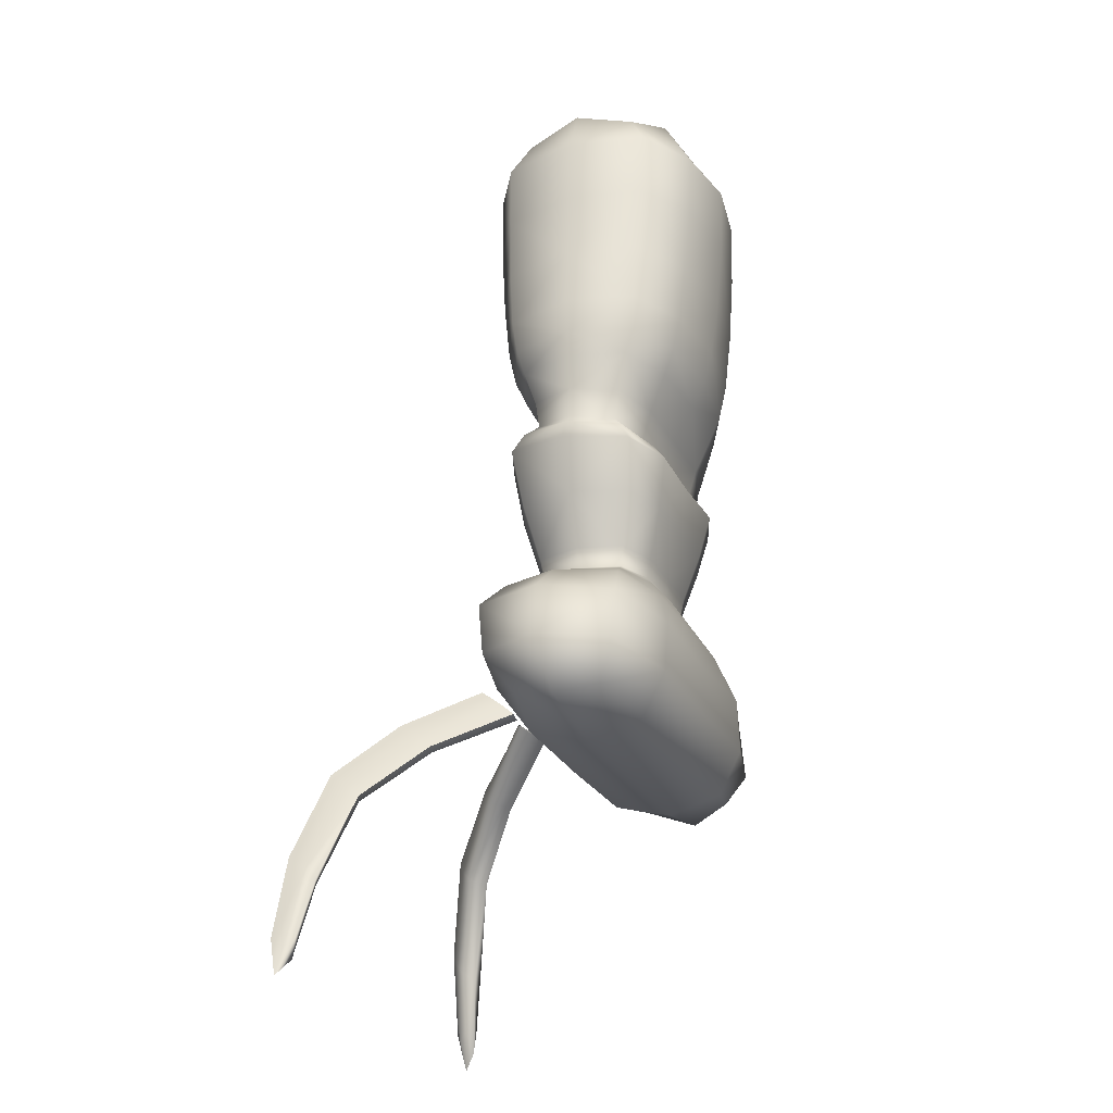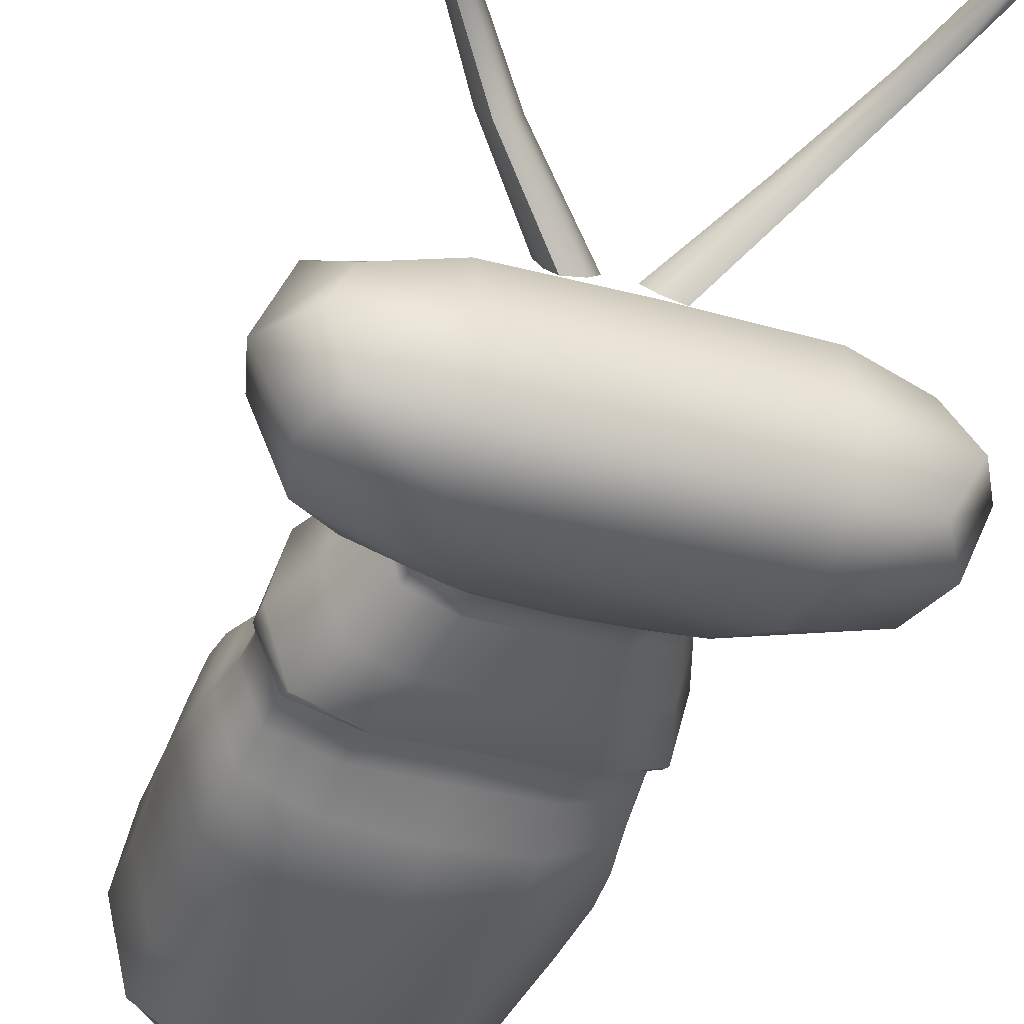
<metadata>
{"format":"obj","ext":"obj","renderer":"f3d","projection":"perspective","resolution":1024,"background":"white","views":[{"elev":-26.6,"azim":112.6,"up":"+Y"},{"elev":-36.0,"azim":-20.2,"up":"+Z"}]}
</metadata>
<code>
g GlowBug
v -0.1241 -0.3189 0.1184
v -0.1188 -0.3096 0.111
v -0.1184 -0.2959 0.1091
v -0.1224 -0.3034 0.1146
v -0.1188 -0.2862 0.1198
v -0.1212 -0.2967 0.1235
v -0.1241 -0.3189 0.1184
v -0.1134 -0.2953 0.1143
v -0.1188 -0.3096 0.111
v -0.1176 -0.3028 0.1198
v -0.1167 -0.2859 0.1221
v -0.1212 -0.2967 0.1235
v -0.1094 -0.2471 0.1221
v -0.1212 -0.2967 0.1235
v -0.1188 -0.2862 0.1198
v -0.1098 -0.2494 0.1191
v -0.08945 -0.1951 0.106
v -0.111 -0.2562 0.1103
v -0.08912 -0.1928 0.109
v -0.1224 -0.3034 0.1146
v -0.06096 -0.1561 0.07919
v -0.1184 -0.2959 0.1091
v -0.06108 -0.1585 0.0762
v -0.06149 -0.1653 0.06744
v -0.02869 -0.1307 0.03798
v -0.02884 -0.1283 0.04097
v -0.02832 -0.1376 0.02922
v -0.02448 -0.1437 0.02218
v -0.05936 -0.1716 0.0604
v -0.08961 -0.2083 0.09023
v -0.09044 -0.2019 0.09727
v -0.1106 -0.2627 0.1033
v -0.1061 -0.2643 0.1054
v -0.1188 -0.3096 0.111
v -0.08961 -0.2083 0.09023
v -0.1134 -0.2953 0.1143
v -0.08443 -0.2097 0.09238
v -0.05188 -0.1723 0.06255
v -0.08042 -0.2069 0.09869
v -0.05936 -0.1716 0.0604
v -0.02448 -0.1437 0.02218
v -0.01392 -0.1435 0.02432
v -0.007088 -0.1396 0.03063
v -0.1025 -0.2617 0.1117
v -0.1046 -0.2553 0.1172
v -0.1176 -0.3028 0.1198
v -0.1167 -0.2859 0.1221
v -0.04666 -0.169 0.06886
v -0.05135 -0.1632 0.0743
v -0.01444 -0.1343 0.03608
v -0.02525 -0.1298 0.0398
v -0.08311 -0.2007 0.1041
v -0.08763 -0.1947 0.1079
v -0.1082 -0.2491 0.1209
v -0.1094 -0.2471 0.1221
v -0.1212 -0.2967 0.1235
v -0.08912 -0.1928 0.109
v -0.06096 -0.1561 0.07919
v -0.02884 -0.1283 0.04097
v -0.05856 -0.1578 0.07803
v 0.1241 -0.3189 0.1184
v 0.1184 -0.2959 0.1091
v 0.1188 -0.3096 0.111
v 0.1224 -0.3034 0.1146
v 0.1188 -0.2862 0.1198
v 0.1212 -0.2967 0.1235
v 0.1241 -0.3189 0.1184
v 0.1188 -0.3096 0.111
v 0.1134 -0.2953 0.1143
v 0.1176 -0.3028 0.1198
v 0.1167 -0.2859 0.1221
v 0.1212 -0.2967 0.1235
v 0.1094 -0.2471 0.1221
v 0.1188 -0.2862 0.1198
v 0.1212 -0.2967 0.1235
v 0.1098 -0.2494 0.1191
v 0.08945 -0.1951 0.106
v 0.111 -0.2562 0.1103
v 0.08912 -0.1928 0.109
v 0.1224 -0.3034 0.1146
v 0.06096 -0.1561 0.07919
v 0.1184 -0.2959 0.1091
v 0.06108 -0.1585 0.0762
v 0.06149 -0.1653 0.06744
v 0.02869 -0.1307 0.03798
v 0.02884 -0.1283 0.04097
v 0.02832 -0.1376 0.02922
v 0.02448 -0.1437 0.02218
v 0.05936 -0.1716 0.0604
v 0.08961 -0.2083 0.09023
v 0.09044 -0.2019 0.09727
v 0.1106 -0.2627 0.1033
v 0.1061 -0.2643 0.1054
v 0.1188 -0.3096 0.111
v 0.08961 -0.2083 0.09023
v 0.1134 -0.2953 0.1143
v 0.08443 -0.2097 0.09238
v 0.05188 -0.1723 0.06255
v 0.08042 -0.2069 0.09869
v 0.05936 -0.1716 0.0604
v 0.02448 -0.1437 0.02218
v 0.01392 -0.1435 0.02432
v 0.007088 -0.1396 0.03063
v 0.1025 -0.2617 0.1117
v 0.1046 -0.2553 0.1172
v 0.1176 -0.3028 0.1198
v 0.1167 -0.2859 0.1221
v 0.04666 -0.169 0.06886
v 0.05135 -0.1632 0.0743
v 0.01444 -0.1343 0.03608
v 0.02525 -0.1298 0.0398
v 0.08311 -0.2007 0.1041
v 0.08763 -0.1947 0.1079
v 0.1082 -0.2491 0.1209
v 0.1094 -0.2471 0.1221
v 0.1212 -0.2967 0.1235
v 0.08912 -0.1928 0.109
v 0.06096 -0.1561 0.07919
v 0.02884 -0.1283 0.04097
v 0.05856 -0.1578 0.07803
v 0.04272 0.2191 0.02561
v 0 0.2187 0.03267
v 0 0.2493 0.0141
v 0.04258 0.2497 0.008793
v 0.04253 0.2597 -0.04134
v 0 0.2593 -0.04134
v 0 0.2489 -0.09671
v 0.04258 0.2493 -0.09141
v 0.06631 0.2417 -0.07682
v 0.0663 0.2419 -0.005737
v 0.07452 0.2498 -0.04131
v 0.08544 0.2193 -0.0412
v 0.07476 0.2193 0.00537
v 0.07585 0.1774 0.004887
v 0.04335 0.1772 0.02477
v 0.08669 0.1774 -0.04096
v 0 0.1769 0.03168
v 0 0.2187 0.03267
v -0.04272 0.2191 0.02561
v -0.04335 0.1772 0.02477
v 0.07585 0.1771 -0.0868
v 0 0.2493 0.0141
v -0.07585 0.1774 0.004887
v 0.07476 0.219 -0.08777
v 0.04272 0.2186 -0.108
v 0.04258 0.2493 -0.09141
v 0.04335 0.1768 -0.1067
v 0 0.2489 -0.09671
v 0 0.1764 -0.1136
v 0 0.2182 -0.1151
v -0.04272 0.2186 -0.108
v -0.04258 0.2493 -0.09141
v -0.04335 0.1768 -0.1067
v -0.06631 0.2417 -0.07682
v -0.07585 0.1771 -0.0868
v -0.07476 0.219 -0.08777
v -0.08544 0.2193 -0.0412
v -0.08669 0.1774 -0.04096
v -0.07476 0.2193 0.00537
v -0.0663 0.2419 -0.005737
v -0.07452 0.2498 -0.04131
v -0.04253 0.2597 -0.04134
v -0.04258 0.2493 -0.09141
v 0 0.2489 -0.09671
v 0 0.2593 -0.04134
v -0.04258 0.2497 0.008793
v -0.08967 0.1334 -0.04051
v -0.08669 0.1774 -0.04096
v -0.07585 0.1774 0.004887
v -0.07585 0.1771 -0.0868
v -0.07846 0.1334 0.003125
v -0.04483 0.1333 0.02196
v -0.08033 0.09641 0.000596
v -0.04335 0.1772 0.02477
v 0 0.1769 0.03168
v 0 0.133 0.0284
v 0 0.09608 0.02367
v -0.0459 0.09627 0.01796
v -0.04527 0.0752 0.01356
v 0 0.0751 0.0183
v 0 0.05986 0.01003
v -0.07846 0.1333 -0.08414
v -0.04483 0.133 -0.103
v -0.08033 0.09637 -0.08078
v -0.04335 0.1768 -0.1067
v 0 0.1764 -0.1136
v 0 0.1327 -0.1094
v 0 0.09601 -0.1039
v -0.0459 0.09621 -0.09815
v -0.04527 0.0752 -0.09346
v 0 0.0751 -0.0982
v 0 0.05888 -0.08994
v -0.0918 0.09644 -0.04009
v -0.09053 0.0753 -0.03995
v -0.07922 0.07527 -0.07772
v -0.07653 0.05887 -0.07367
v -0.04373 0.05881 -0.08692
v -0.0421 0.03586 -0.07651
v 0 0.03624 -0.07653
v 0 0.01692 -0.0683
v -0.07922 0.07527 -0.002191
v -0.07653 0.0596 -0.006239
v -0.08746 0.05922 -0.03995
v -0.0842 0.03741 -0.03995
v -0.07367 0.03605 -0.06736
v -0.07244 0.01682 -0.06398
v -0.04139 0.01637 -0.07065
v -0.04264 0.01037 -0.07778
v 0 0.01063 -0.07556
v 0 0.000765 -0.08373
v -0.04373 0.05978 0.007012
v -0.0421 0.03977 -0.0034
v 0 0.04019 -0.003376
v 0 0.02391 -0.01016
v -0.07367 0.03897 -0.01255
v -0.07247 0.02201 -0.01454
v -0.04142 0.02331 -0.007839
v -0.04273 0.01861 0.003538
v 0 0.01888 0.001463
v 0 0.008214 0.014
v -0.08281 0.01927 -0.03926
v -0.08537 0.01422 -0.03719
v -0.07475 0.01737 -0.005608
v -0.07403 0.007474 0.002854
v -0.04232 0.008326 0.0149
v -0.03648 -0.02483 0.01041
v 0 -0.02499 0.009955
v 0 -0.05883 0.001452
v -0.07464 0.0112 -0.06874
v -0.07387 0.001859 -0.07297
v -0.08451 0.004691 -0.03509
v -0.07287 -0.02685 -0.03429
v -0.06382 -0.02525 -0.000532
v -0.05304 -0.05886 -0.007449
v -0.03031 -0.05877 0.001457
v -0.02893 -0.07141 -0.000599
v 0 -0.07142 0.000594
v 0 -0.07713 0.005974
v -0.04219 0.000855 -0.08485
v -0.03639 -0.02916 -0.07884
v 0 -0.0293 -0.07824
v 0 -0.05991 -0.06974
v -0.0637 -0.02851 -0.06801
v -0.05301 -0.05967 -0.0609
v -0.03029 -0.05985 -0.06978
v -0.02893 -0.07141 -0.06768
v 0 -0.07142 -0.06888
v 0 -0.07875 -0.07395
v -0.0606 -0.05925 -0.03418
v -0.05786 -0.07139 -0.03414
v -0.05063 -0.07139 -0.0587
v -0.06031 -0.07769 -0.06164
v -0.03446 -0.07821 -0.07205
v -0.04903 -0.09465 -0.08237
v 0 -0.09679 -0.08324
v 0 -0.1227 -0.09087
v -0.05063 -0.07139 -0.009581
v -0.06031 -0.07691 -0.006715
v -0.06892 -0.0772 -0.0342
v -0.09807 -0.09065 -0.03439
v -0.08581 -0.09258 -0.06994
v -0.1109 -0.1163 -0.07741
v -0.06335 -0.1194 -0.09113
v -0.06813 -0.1513 -0.09085
v 0 -0.1535 -0.09098
v 0 -0.1785 -0.07735
v -0.06813 -0.1779 -0.07667
v -0.106 -0.1701 -0.06831
v -0.1192 -0.1493 -0.07787
v -0.1363 -0.1474 -0.03918
v -0.1267 -0.1135 -0.03572
v -0.1109 -0.1117 0.006292
v -0.08581 -0.08945 0.001365
v -0.04903 -0.08955 0.01444
v -0.03446 -0.07694 0.003859
v 0 -0.09031 0.01618
v 0 -0.1129 0.02202
v -0.06335 -0.1118 0.02098
v -0.06813 -0.1463 0.01331
v 0 -0.147 0.01428
v 0 -0.1768 -0.007499
v -0.1192 -0.1462 -0.000295
v -0.106 -0.1687 -0.01503
v -0.06813 -0.1767 -0.008343
v -0.06813 -0.1868 -0.04375
v 0 -0.1868 -0.04378
v 0 -0.1785 -0.07735
v -0.06813 -0.1779 -0.07667
v -0.1192 -0.1769 -0.0426
v 0.08967 0.1334 -0.04051
v 0.07585 0.1774 0.004887
v 0.08669 0.1774 -0.04096
v 0.07585 0.1771 -0.0868
v 0.07846 0.1334 0.003125
v 0.04483 0.1333 0.02196
v 0.08033 0.09641 0.000596
v 0.04335 0.1772 0.02477
v 0 0.1769 0.03168
v 0 0.133 0.0284
v 0 0.09608 0.02367
v 0.0459 0.09627 0.01796
v 0.04527 0.0752 0.01356
v 0 0.0751 0.0183
v 0 0.05986 0.01003
v 0.07846 0.1333 -0.08414
v 0.04483 0.133 -0.103
v 0.08033 0.09637 -0.08078
v 0.04335 0.1768 -0.1067
v 0 0.1764 -0.1136
v 0 0.1327 -0.1094
v 0 0.09601 -0.1039
v 0.0459 0.09621 -0.09815
v 0.04527 0.0752 -0.09346
v 0 0.0751 -0.0982
v 0 0.05888 -0.08994
v 0.0918 0.09644 -0.04009
v 0.09053 0.0753 -0.03995
v 0.07922 0.07527 -0.07772
v 0.07653 0.05887 -0.07367
v 0.04373 0.05881 -0.08692
v 0.0421 0.03586 -0.07651
v 0 0.03624 -0.07653
v 0 0.01692 -0.0683
v 0.07922 0.07527 -0.002191
v 0.07653 0.0596 -0.006239
v 0.08746 0.05922 -0.03995
v 0.0842 0.03741 -0.03995
v 0.07367 0.03605 -0.06736
v 0.07244 0.01682 -0.06398
v 0.04139 0.01637 -0.07065
v 0.04264 0.01037 -0.07778
v 0 0.01063 -0.07556
v 0 0.000765 -0.08373
v 0.04373 0.05978 0.007012
v 0.0421 0.03977 -0.0034
v 0 0.04019 -0.003376
v 0 0.02391 -0.01016
v 0.07367 0.03897 -0.01255
v 0.07247 0.02201 -0.01454
v 0.04142 0.02331 -0.007839
v 0.04273 0.01861 0.003538
v 0 0.01888 0.001463
v 0 0.008214 0.014
v 0.08281 0.01927 -0.03926
v 0.08537 0.01422 -0.03719
v 0.07475 0.01737 -0.005608
v 0.07403 0.007474 0.002854
v 0.04232 0.008326 0.0149
v 0.03648 -0.02483 0.01041
v 0 -0.02499 0.009955
v 0 -0.05883 0.001452
v 0.07464 0.0112 -0.06874
v 0.07387 0.001859 -0.07297
v 0.08451 0.004691 -0.03509
v 0.07287 -0.02685 -0.03429
v 0.06382 -0.02525 -0.000532
v 0.05304 -0.05886 -0.007449
v 0.03031 -0.05877 0.001457
v 0.02893 -0.07141 -0.000599
v 0 -0.07142 0.000594
v 0 -0.07713 0.005974
v 0.04219 0.000855 -0.08485
v 0.03639 -0.02916 -0.07884
v 0 -0.0293 -0.07824
v 0 -0.05991 -0.06974
v 0.0637 -0.02851 -0.06801
v 0.05301 -0.05967 -0.0609
v 0.03029 -0.05985 -0.06978
v 0.02893 -0.07141 -0.06768
v 0 -0.07142 -0.06888
v 0 -0.07875 -0.07395
v 0.0606 -0.05925 -0.03418
v 0.05786 -0.07139 -0.03414
v 0.05063 -0.07139 -0.0587
v 0.06031 -0.07769 -0.06164
v 0.03446 -0.07821 -0.07205
v 0.04903 -0.09465 -0.08237
v 0 -0.09679 -0.08324
v 0 -0.1227 -0.09087
v 0.05063 -0.07139 -0.009581
v 0.06031 -0.07691 -0.006715
v 0.06892 -0.0772 -0.0342
v 0.09807 -0.09065 -0.03439
v 0.08581 -0.09258 -0.06994
v 0.1109 -0.1163 -0.07741
v 0.06335 -0.1194 -0.09113
v 0.06813 -0.1513 -0.09085
v 0 -0.1535 -0.09098
v 0 -0.1785 -0.07735
v 0.06813 -0.1779 -0.07667
v 0.106 -0.1701 -0.06831
v 0.1192 -0.1493 -0.07787
v 0.1363 -0.1474 -0.03918
v 0.1267 -0.1135 -0.03572
v 0.1109 -0.1117 0.006292
v 0.08581 -0.08945 0.001365
v 0.04903 -0.08955 0.01444
v 0.03446 -0.07694 0.003859
v 0 -0.09031 0.01618
v 0 -0.1129 0.02202
v 0.06335 -0.1118 0.02098
v 0.06813 -0.1463 0.01331
v 0 -0.147 0.01428
v 0 -0.1768 -0.007499
v 0.1192 -0.1462 -0.000295
v 0.106 -0.1687 -0.01503
v 0.06813 -0.1767 -0.008343
v 0.06813 -0.1868 -0.04375
v 0 -0.1868 -0.04378
v 0 -0.1785 -0.07735
v 0.06813 -0.1779 -0.07667
v 0.1192 -0.1769 -0.0426
g GlowBug_0
f 3 2 1
f 4 3 1
f 5 4 1
f 6 5 1
f 9 8 7
f 8 10 7
f 10 11 7
f 11 12 7
f 15 14 13
f 16 15 13
f 17 16 13
f 15 16 18
f 16 17 18
f 19 17 13
f 20 15 18
f 17 19 21
f 22 20 18
f 23 17 21
f 17 23 24
f 25 23 21
f 23 25 24
f 26 25 21
f 25 27 24
f 27 28 24
f 28 29 24
f 29 30 24
f 31 17 24
f 30 31 24
f 17 31 18
f 31 30 18
f 30 32 18
f 32 22 18
f 22 32 33
f 34 22 33
f 32 35 33
f 36 34 33
f 35 37 33
f 37 35 38
f 37 39 33
f 39 37 38
f 35 40 38
f 40 41 38
f 41 42 38
f 42 43 38
f 44 36 33
f 39 44 33
f 36 44 45
f 44 39 45
f 46 36 45
f 47 46 45
f 43 48 38
f 48 39 38
f 48 43 49
f 39 48 49
f 43 50 49
f 50 51 49
f 39 52 45
f 52 39 49
f 52 53 45
f 53 52 49
f 54 47 45
f 53 54 45
f 47 54 55
f 54 53 55
f 56 47 55
f 53 57 55
f 57 53 58
f 51 59 58
f 51 60 49
f 60 53 49
f 60 51 58
f 53 60 58
f 63 62 61
f 62 64 61
f 64 65 61
f 65 66 61
f 69 68 67
f 70 69 67
f 71 70 67
f 72 71 67
f 75 74 73
f 74 76 73
f 76 77 73
f 76 74 78
f 77 76 78
f 77 79 73
f 74 80 78
f 79 77 81
f 80 82 78
f 77 83 81
f 83 77 84
f 83 85 81
f 85 83 84
f 85 86 81
f 87 85 84
f 88 87 84
f 89 88 84
f 90 89 84
f 77 91 84
f 91 90 84
f 91 77 78
f 90 91 78
f 92 90 78
f 82 92 78
f 92 82 93
f 82 94 93
f 95 92 93
f 94 96 93
f 97 95 93
f 95 97 98
f 99 97 93
f 97 99 98
f 100 95 98
f 101 100 98
f 102 101 98
f 103 102 98
f 96 104 93
f 104 99 93
f 104 96 105
f 99 104 105
f 96 106 105
f 106 107 105
f 108 103 98
f 99 108 98
f 103 108 109
f 108 99 109
f 110 103 109
f 111 110 109
f 112 99 105
f 99 112 109
f 113 112 105
f 112 113 109
f 107 114 105
f 114 113 105
f 114 107 115
f 113 114 115
f 107 116 115
f 117 113 115
f 113 117 118
f 119 111 118
f 120 111 109
f 113 120 109
f 111 120 118
f 120 113 118
f 123 122 121
f 124 123 121
f 123 124 125
f 126 123 125
f 127 126 125
f 128 127 125
f 129 128 125
f 124 130 125
f 130 124 121
f 131 129 125
f 130 131 125
f 131 130 132
f 129 131 132
f 133 130 121
f 130 133 132
f 134 133 121
f 133 134 132
f 135 134 121
f 134 136 132
f 137 135 121
f 138 137 121
f 137 138 139
f 140 137 139
f 136 141 132
f 138 142 139
f 143 140 139
f 144 129 132
f 141 144 132
f 129 144 145
f 144 141 145
f 146 129 145
f 141 147 145
f 148 146 145
f 147 149 145
f 150 148 145
f 149 150 145
f 148 150 151
f 150 149 151
f 152 148 151
f 149 153 151
f 154 152 151
f 153 155 151
f 155 156 151
f 156 154 151
f 156 155 157
f 154 156 157
f 155 158 157
f 158 143 157
f 143 159 157
f 159 143 139
f 159 160 157
f 160 159 139
f 161 154 157
f 160 161 157
f 154 161 162
f 161 160 162
f 163 154 162
f 164 163 162
f 165 164 162
f 142 165 162
f 142 166 139
f 166 160 139
f 160 166 162
f 166 142 162
f 169 168 167
f 168 170 167
f 171 169 167
f 169 171 172
f 173 171 167
f 171 173 172
f 174 169 172
f 175 174 172
f 176 175 172
f 177 176 172
f 178 177 172
f 173 178 172
f 177 178 179
f 178 173 179
f 180 177 179
f 181 180 179
f 170 182 167
f 182 170 183
f 182 184 167
f 184 182 183
f 170 185 183
f 185 186 183
f 186 187 183
f 187 188 183
f 188 189 183
f 189 184 183
f 189 188 190
f 184 189 190
f 188 191 190
f 191 192 190
f 184 193 167
f 193 184 194
f 193 173 167
f 173 193 194
f 195 184 190
f 184 195 194
f 196 195 190
f 195 196 194
f 192 197 190
f 197 196 190
f 197 192 198
f 196 197 198
f 192 199 198
f 199 200 198
f 201 173 194
f 202 201 194
f 173 201 179
f 201 202 179
f 196 203 194
f 203 202 194
f 203 196 204
f 202 203 204
f 205 196 198
f 196 205 204
f 206 205 198
f 205 206 204
f 200 207 198
f 207 206 198
f 207 200 208
f 206 207 208
f 200 209 208
f 209 210 208
f 202 211 179
f 211 202 212
f 211 181 179
f 181 211 212
f 213 181 212
f 214 213 212
f 215 202 204
f 202 215 212
f 216 215 204
f 215 216 212
f 217 214 212
f 216 217 212
f 214 217 218
f 217 216 218
f 219 214 218
f 220 219 218
f 221 216 204
f 216 221 222
f 206 221 204
f 221 206 222
f 216 223 218
f 223 216 222
f 223 224 218
f 224 223 222
f 225 220 218
f 224 225 218
f 220 225 226
f 225 224 226
f 227 220 226
f 228 227 226
f 206 229 222
f 229 230 222
f 229 206 208
f 230 229 208
f 231 224 222
f 230 231 222
f 224 231 232
f 231 230 232
f 224 233 226
f 233 224 232
f 233 234 226
f 234 233 232
f 235 228 226
f 234 235 226
f 228 235 236
f 235 234 236
f 237 228 236
f 238 237 236
f 239 230 208
f 230 239 240
f 210 239 208
f 239 210 240
f 210 241 240
f 241 242 240
f 230 243 232
f 243 230 240
f 243 244 232
f 244 243 240
f 242 245 240
f 245 244 240
f 245 242 246
f 244 245 246
f 242 247 246
f 247 248 246
f 244 249 232
f 249 244 250
f 249 234 232
f 234 249 250
f 251 244 246
f 244 251 250
f 252 251 246
f 251 252 250
f 248 253 246
f 253 252 246
f 253 248 254
f 252 253 254
f 248 255 254
f 255 256 254
f 257 234 250
f 258 257 250
f 234 257 236
f 257 258 236
f 252 259 250
f 259 258 250
f 259 252 260
f 258 259 260
f 261 252 254
f 252 261 260
f 262 261 254
f 261 262 260
f 256 263 254
f 263 262 254
f 263 256 264
f 262 263 264
f 256 265 264
f 265 266 264
f 266 267 264
f 267 268 264
f 269 262 264
f 268 269 264
f 262 269 270
f 269 268 270
f 262 271 260
f 271 262 270
f 271 272 260
f 272 271 270
f 272 273 260
f 273 272 274
f 273 258 260
f 258 273 274
f 275 258 274
f 258 275 236
f 275 238 236
f 238 275 274
f 276 238 274
f 277 276 274
f 278 277 274
f 272 278 274
f 277 278 279
f 278 272 279
f 280 277 279
f 281 280 279
f 282 272 270
f 272 282 279
f 283 282 270
f 282 283 279
f 284 281 279
f 283 284 279
f 281 284 285
f 284 283 285
f 286 281 285
f 287 286 285
f 288 287 285
f 268 288 285
f 268 289 270
f 289 283 270
f 283 289 285
f 289 268 285
f 292 291 290
f 293 292 290
f 291 294 290
f 294 291 295
f 294 296 290
f 296 294 295
f 291 297 295
f 297 298 295
f 298 299 295
f 299 300 295
f 300 301 295
f 301 296 295
f 301 300 302
f 296 301 302
f 300 303 302
f 303 304 302
f 305 293 290
f 293 305 306
f 307 305 290
f 305 307 306
f 308 293 306
f 309 308 306
f 310 309 306
f 311 310 306
f 312 311 306
f 307 312 306
f 311 312 313
f 312 307 313
f 314 311 313
f 315 314 313
f 316 307 290
f 307 316 317
f 296 316 290
f 316 296 317
f 307 318 313
f 318 307 317
f 318 319 313
f 319 318 317
f 320 315 313
f 319 320 313
f 315 320 321
f 320 319 321
f 322 315 321
f 323 322 321
f 296 324 317
f 324 325 317
f 324 296 302
f 325 324 302
f 326 319 317
f 325 326 317
f 319 326 327
f 326 325 327
f 319 328 321
f 328 319 327
f 328 329 321
f 329 328 327
f 330 323 321
f 329 330 321
f 323 330 331
f 330 329 331
f 332 323 331
f 333 332 331
f 334 325 302
f 325 334 335
f 304 334 302
f 334 304 335
f 304 336 335
f 336 337 335
f 325 338 327
f 338 325 335
f 338 339 327
f 339 338 335
f 337 340 335
f 340 339 335
f 340 337 341
f 339 340 341
f 337 342 341
f 342 343 341
f 339 344 327
f 344 339 345
f 344 329 327
f 329 344 345
f 346 339 341
f 339 346 345
f 347 346 341
f 346 347 345
f 343 348 341
f 348 347 341
f 348 343 349
f 347 348 349
f 343 350 349
f 350 351 349
f 352 329 345
f 353 352 345
f 329 352 331
f 352 353 331
f 347 354 345
f 354 353 345
f 354 347 355
f 353 354 355
f 356 347 349
f 347 356 355
f 357 356 349
f 356 357 355
f 351 358 349
f 358 357 349
f 358 351 359
f 357 358 359
f 351 360 359
f 360 361 359
f 353 362 331
f 362 353 363
f 362 333 331
f 333 362 363
f 364 333 363
f 365 364 363
f 366 353 355
f 353 366 363
f 367 366 355
f 366 367 363
f 368 365 363
f 367 368 363
f 365 368 369
f 368 367 369
f 370 365 369
f 371 370 369
f 372 367 355
f 367 372 373
f 357 372 355
f 372 357 373
f 367 374 369
f 374 367 373
f 374 375 369
f 375 374 373
f 376 371 369
f 375 376 369
f 371 376 377
f 376 375 377
f 378 371 377
f 379 378 377
f 357 380 373
f 380 381 373
f 380 357 359
f 381 380 359
f 382 375 373
f 381 382 373
f 375 382 383
f 382 381 383
f 375 384 377
f 384 375 383
f 384 385 377
f 385 384 383
f 386 379 377
f 385 386 377
f 379 386 387
f 386 385 387
f 388 379 387
f 389 388 387
f 390 389 387
f 391 390 387
f 385 392 387
f 392 391 387
f 392 385 393
f 391 392 393
f 394 385 383
f 385 394 393
f 395 394 383
f 394 395 393
f 396 395 383
f 395 396 397
f 381 396 383
f 396 381 397
f 381 398 397
f 398 381 359
f 361 398 359
f 398 361 397
f 361 399 397
f 399 400 397
f 400 401 397
f 401 395 397
f 401 400 402
f 395 401 402
f 400 403 402
f 403 404 402
f 395 405 393
f 405 395 402
f 405 406 393
f 406 405 402
f 404 407 402
f 407 406 402
f 407 404 408
f 406 407 408
f 404 409 408
f 409 410 408
f 410 411 408
f 411 391 408
f 412 391 393
f 406 412 393
f 412 406 408
f 391 412 408

</code>
